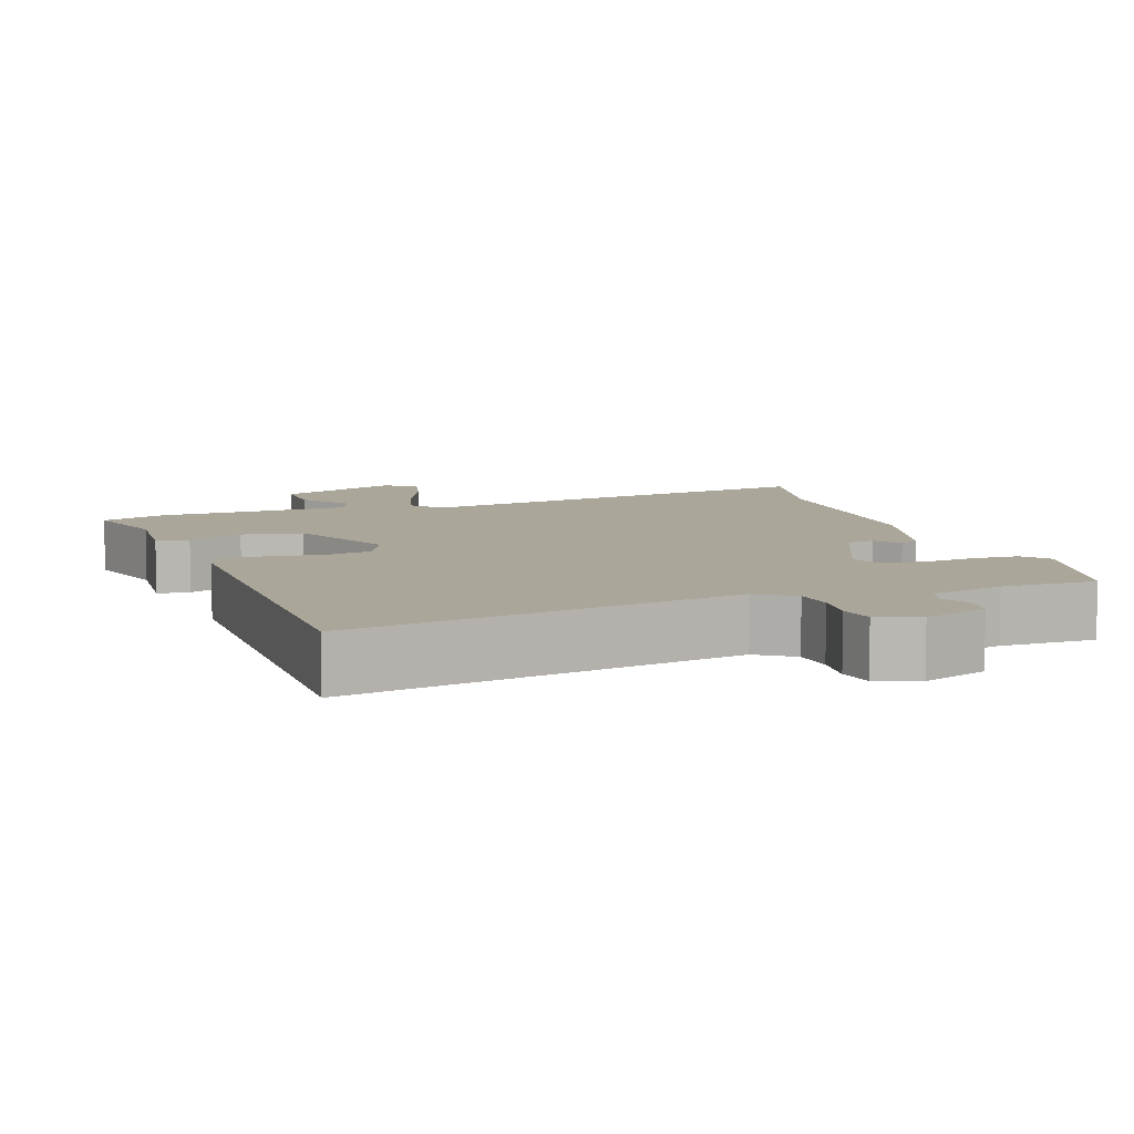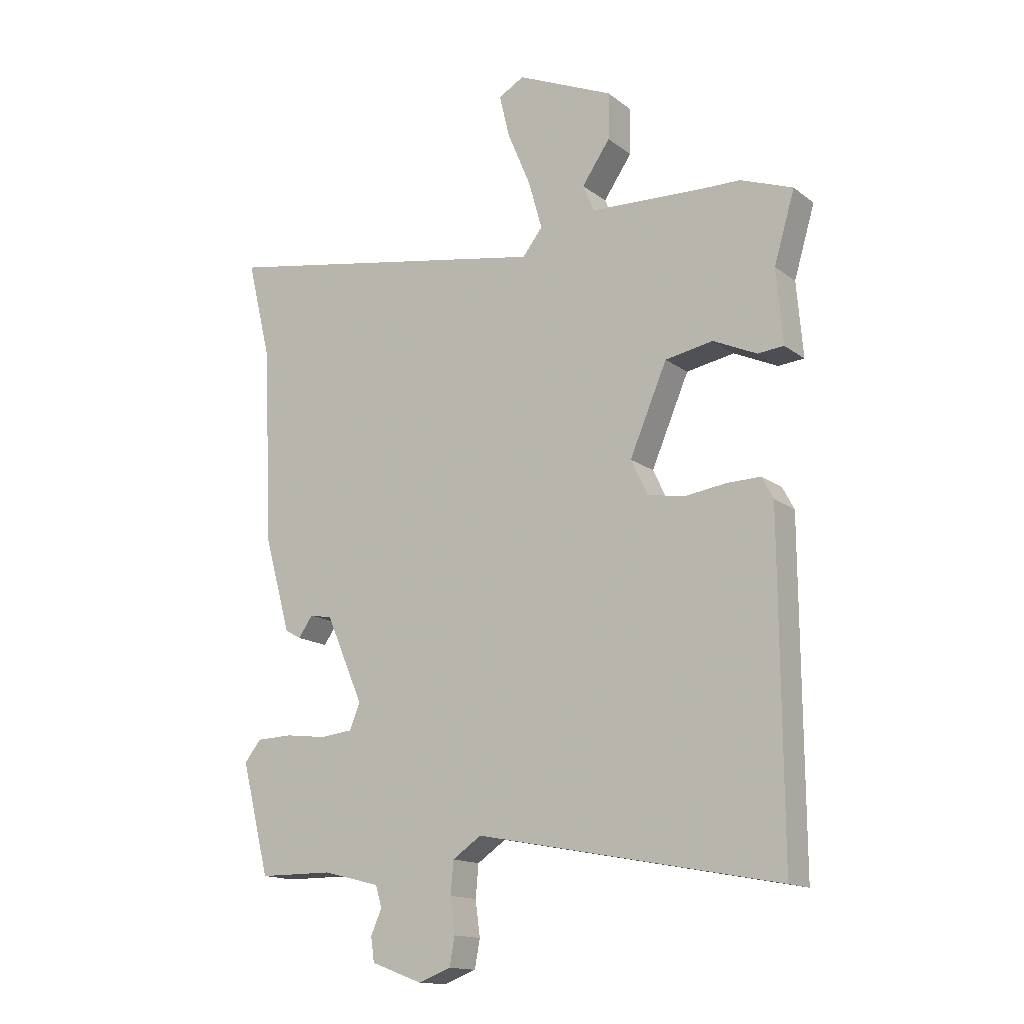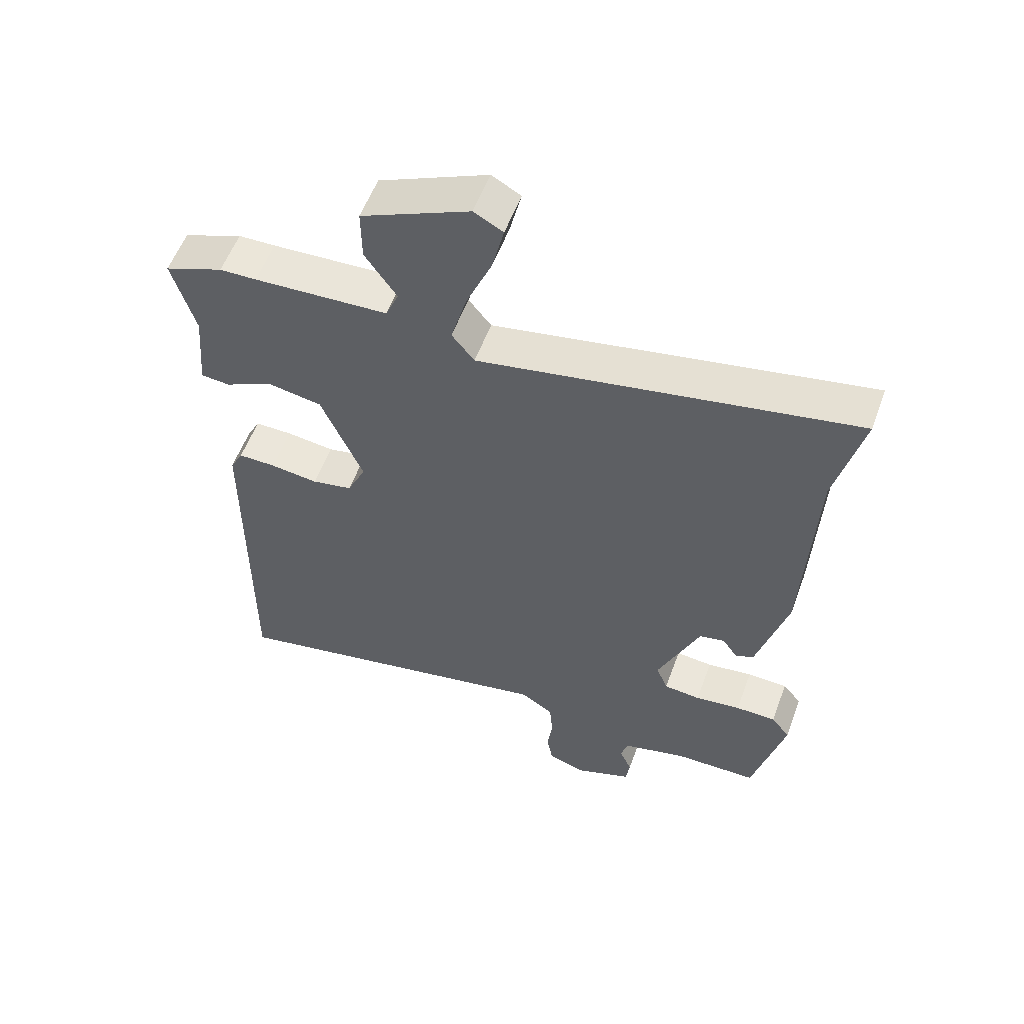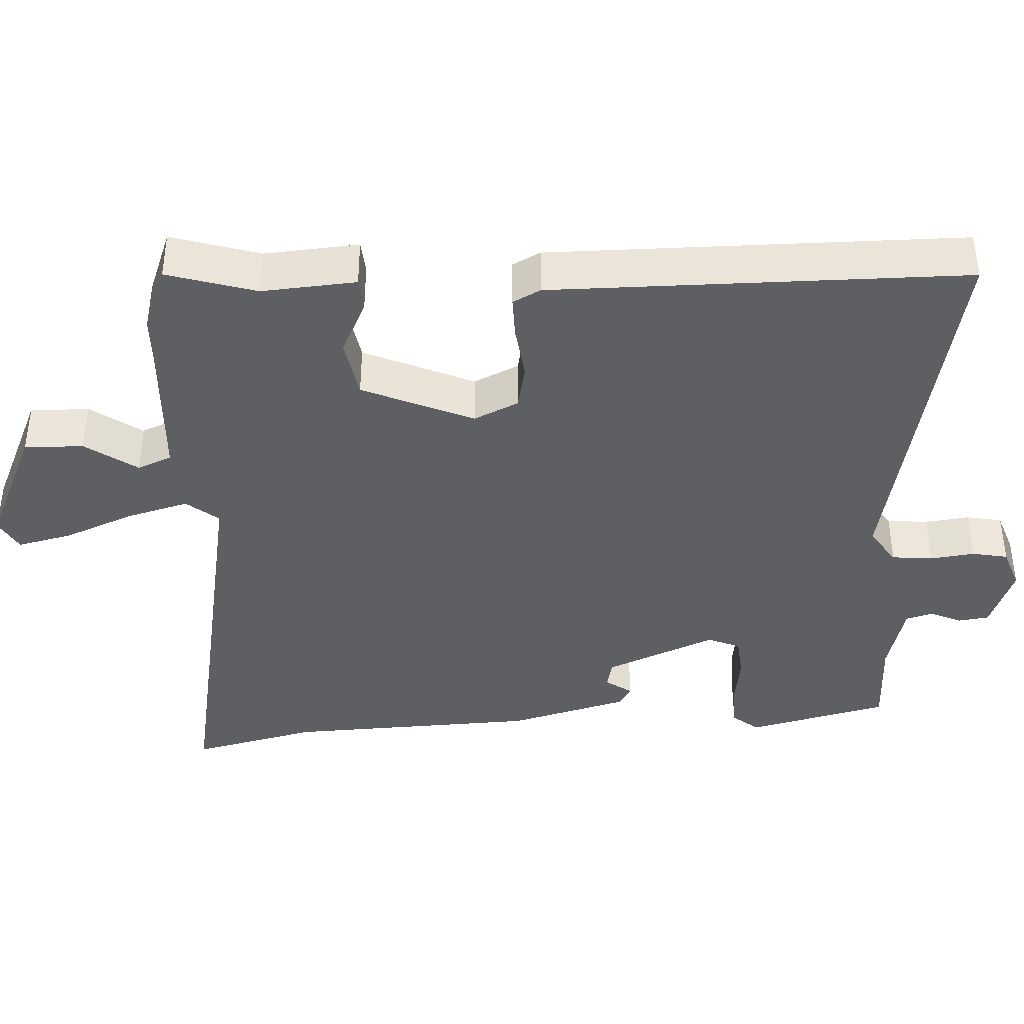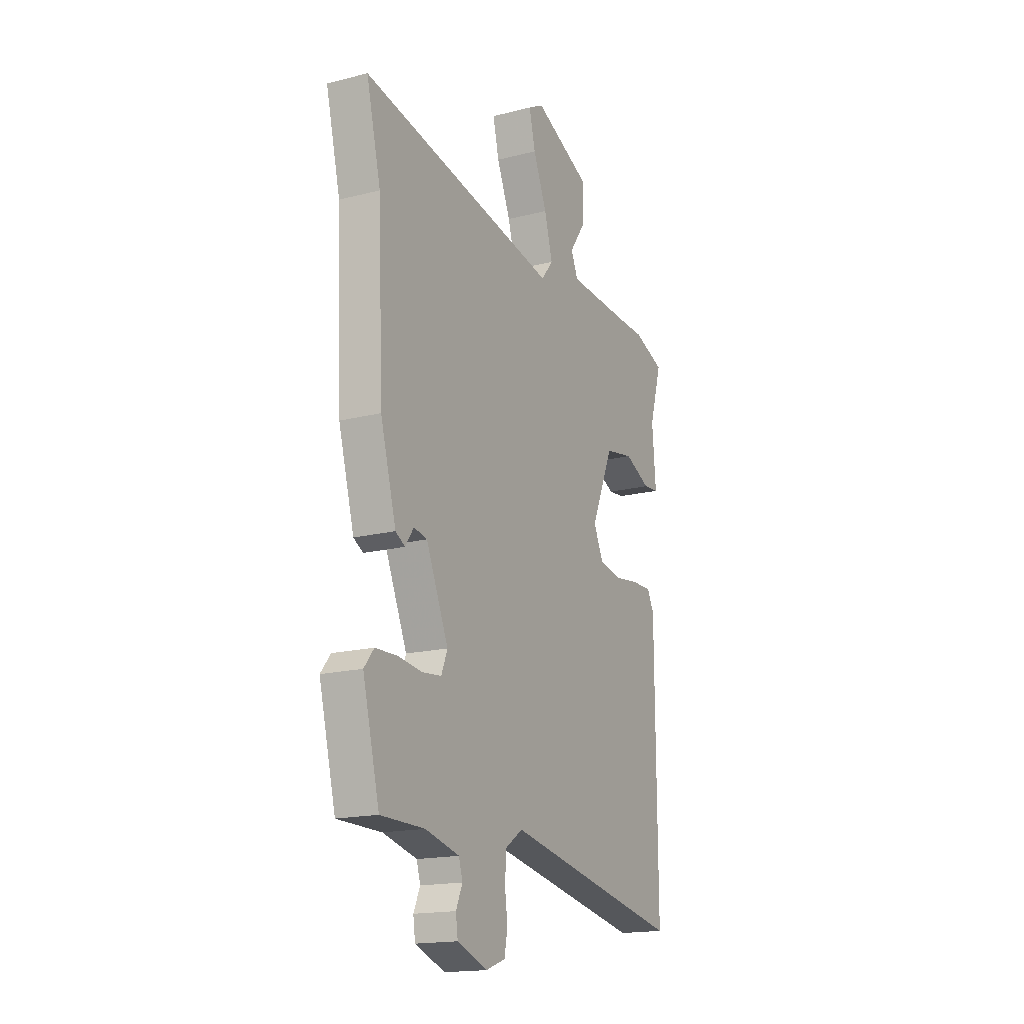
<metadata>
{"format":"obj","ext":"obj","renderer":"f3d","projection":"perspective","resolution":1024,"background":"white","views":[{"elev":7.8,"azim":160.7,"up":"+Y"},{"elev":-14.9,"azim":33.1,"up":"+Z"},{"elev":56.0,"azim":-159.9,"up":"+Z"},{"elev":-40.0,"azim":92.5,"up":"+Y"},{"elev":-17.2,"azim":-62.9,"up":"+Z"}]}
</metadata>
<code>
v 0.465 0.07 0.513
v 0.556 0.07 0.479
v 0.52 0.07 0.357
v 0.531 0.07 0.228
v 0.486 0.07 0.224
v 0.41 0.07 0.259
v 0.327 0.07 0.244
v 0.262 0.07 0.092
v 0.291 0.07 0.031
v 0.354 0.07 0.019
v 0.428 0.07 0.029
v 0.486 0.07 0.03
v 0.506 0.07 -0.008
v 0.509 0.07 -0.574
v -0.018 0.07 -0.473
v -0.068 0.07 -0.507
v -0.073 0.07 -0.563
v -0.065 0.07 -0.624
v -0.074 0.07 -0.673
v -0.131 0.07 -0.694
v -0.22 0.07 -0.661
v -0.226 0.07 -0.619
v -0.207 0.07 -0.576
v -0.218 0.07 -0.539
v -0.318 0.07 -0.514
v -0.447 0.07 -0.513
v -0.496 0.07 -0.32
v -0.467 0.07 -0.284
v -0.404 0.07 -0.282
v -0.333 0.07 -0.291
v -0.276 0.07 -0.285
v -0.258 0.07 -0.24
v -0.323 0.07 -0.09
v -0.362 0.07 -0.082
v -0.387 0.07 -0.118
v -0.415 0.07 -0.102
v -0.461 0.07 0.062
v -0.477 0.07 0.405
v -0.519 0.07 0.577
v 0.064 0.07 0.472
v 0.099 0.07 0.516
v 0.075 0.07 0.601
v 0.035 0.07 0.696
v 0.017 0.07 0.771
v 0.062 0.07 0.796
v 0.23 0.07 0.722
v 0.229 0.07 0.641
v 0.18 0.07 0.57
v 0.2 0.07 0.523
v 0.408 0.07 0.514
v 0.465 0 0.513
v 0.556 0 0.479
v 0.52 0 0.357
v 0.531 0 0.228
v 0.486 0 0.224
v 0.41 0 0.259
v 0.327 0 0.244
v 0.262 0 0.092
v 0.291 0 0.031
v 0.354 0 0.019
v 0.428 0 0.029
v 0.486 0 0.03
v 0.506 0 -0.008
v 0.509 0 -0.574
v -0.018 0 -0.473
v -0.068 0 -0.507
v -0.073 0 -0.563
v -0.065 0 -0.624
v -0.074 0 -0.673
v -0.131 0 -0.694
v -0.22 0 -0.661
v -0.226 0 -0.619
v -0.207 0 -0.576
v -0.218 0 -0.539
v -0.318 0 -0.514
v -0.447 0 -0.513
v -0.496 0 -0.32
v -0.467 0 -0.284
v -0.404 0 -0.282
v -0.333 0 -0.291
v -0.276 0 -0.285
v -0.258 0 -0.24
v -0.323 0 -0.09
v -0.362 0 -0.082
v -0.387 0 -0.118
v -0.415 0 -0.102
v -0.461 0 0.062
v -0.477 0 0.405
v -0.519 0 0.577
v 0.064 0 0.472
v 0.099 0 0.516
v 0.075 0 0.601
v 0.035 0 0.696
v 0.017 0 0.771
v 0.062 0 0.796
v 0.23 0 0.722
v 0.229 0 0.641
v 0.18 0 0.57
v 0.2 0 0.523
v 0.408 0 0.514
f 45 46 47 48
f 45 48 49
f 42 43 44 45
f 41 42 45 49
f 40 41 49 50
f 38 39 40
f 34 35 36 37
f 33 34 37 38
f 32 33 38 40
f 27 28 29 30
f 25 26 27 30
f 24 25 30 31
f 23 24 31 32
f 21 22 23
f 20 21 23
f 17 18 19 20
f 16 17 20 23
f 15 16 23 32
f 10 11 12 13
f 10 13 14 15
f 3 4 5 6
f 3 6 7
f 2 3 7
f 1 2 7
f 50 1 7
f 40 50 7 8
f 32 40 8 9
f 9 10 15 32
f 98 97 96 95
f 99 98 95
f 95 94 93 92
f 99 95 92 91
f 100 99 91 90
f 90 89 88
f 87 86 85 84
f 88 87 84 83
f 90 88 83 82
f 80 79 78 77
f 80 77 76 75
f 81 80 75 74
f 82 81 74 73
f 73 72 71
f 73 71 70
f 70 69 68 67
f 73 70 67 66
f 82 73 66 65
f 63 62 61 60
f 65 64 63 60
f 56 55 54 53
f 57 56 53
f 57 53 52
f 57 52 51
f 57 51 100
f 58 57 100 90
f 59 58 90 82
f 82 65 60 59
f 1 51 52 2
f 2 52 53 3
f 3 53 54 4
f 4 54 55 5
f 5 55 56 6
f 6 56 57 7
f 7 57 58 8
f 8 58 59 9
f 9 59 60 10
f 10 60 61 11
f 11 61 62 12
f 12 62 63 13
f 13 63 64 14
f 14 64 65 15
f 15 65 66 16
f 16 66 67 17
f 17 67 68 18
f 18 68 69 19
f 19 69 70 20
f 20 70 71 21
f 21 71 72 22
f 22 72 73 23
f 23 73 74 24
f 24 74 75 25
f 25 75 76 26
f 26 76 77 27
f 27 77 78 28
f 28 78 79 29
f 29 79 80 30
f 30 80 81 31
f 31 81 82 32
f 32 82 83 33
f 33 83 84 34
f 34 84 85 35
f 35 85 86 36
f 36 86 87 37
f 37 87 88 38
f 38 88 89 39
f 39 89 90 40
f 40 90 91 41
f 41 91 92 42
f 42 92 93 43
f 43 93 94 44
f 44 94 95 45
f 45 95 96 46
f 46 96 97 47
f 47 97 98 48
f 48 98 99 49
f 49 99 100 50
f 50 100 51 1

</code>
